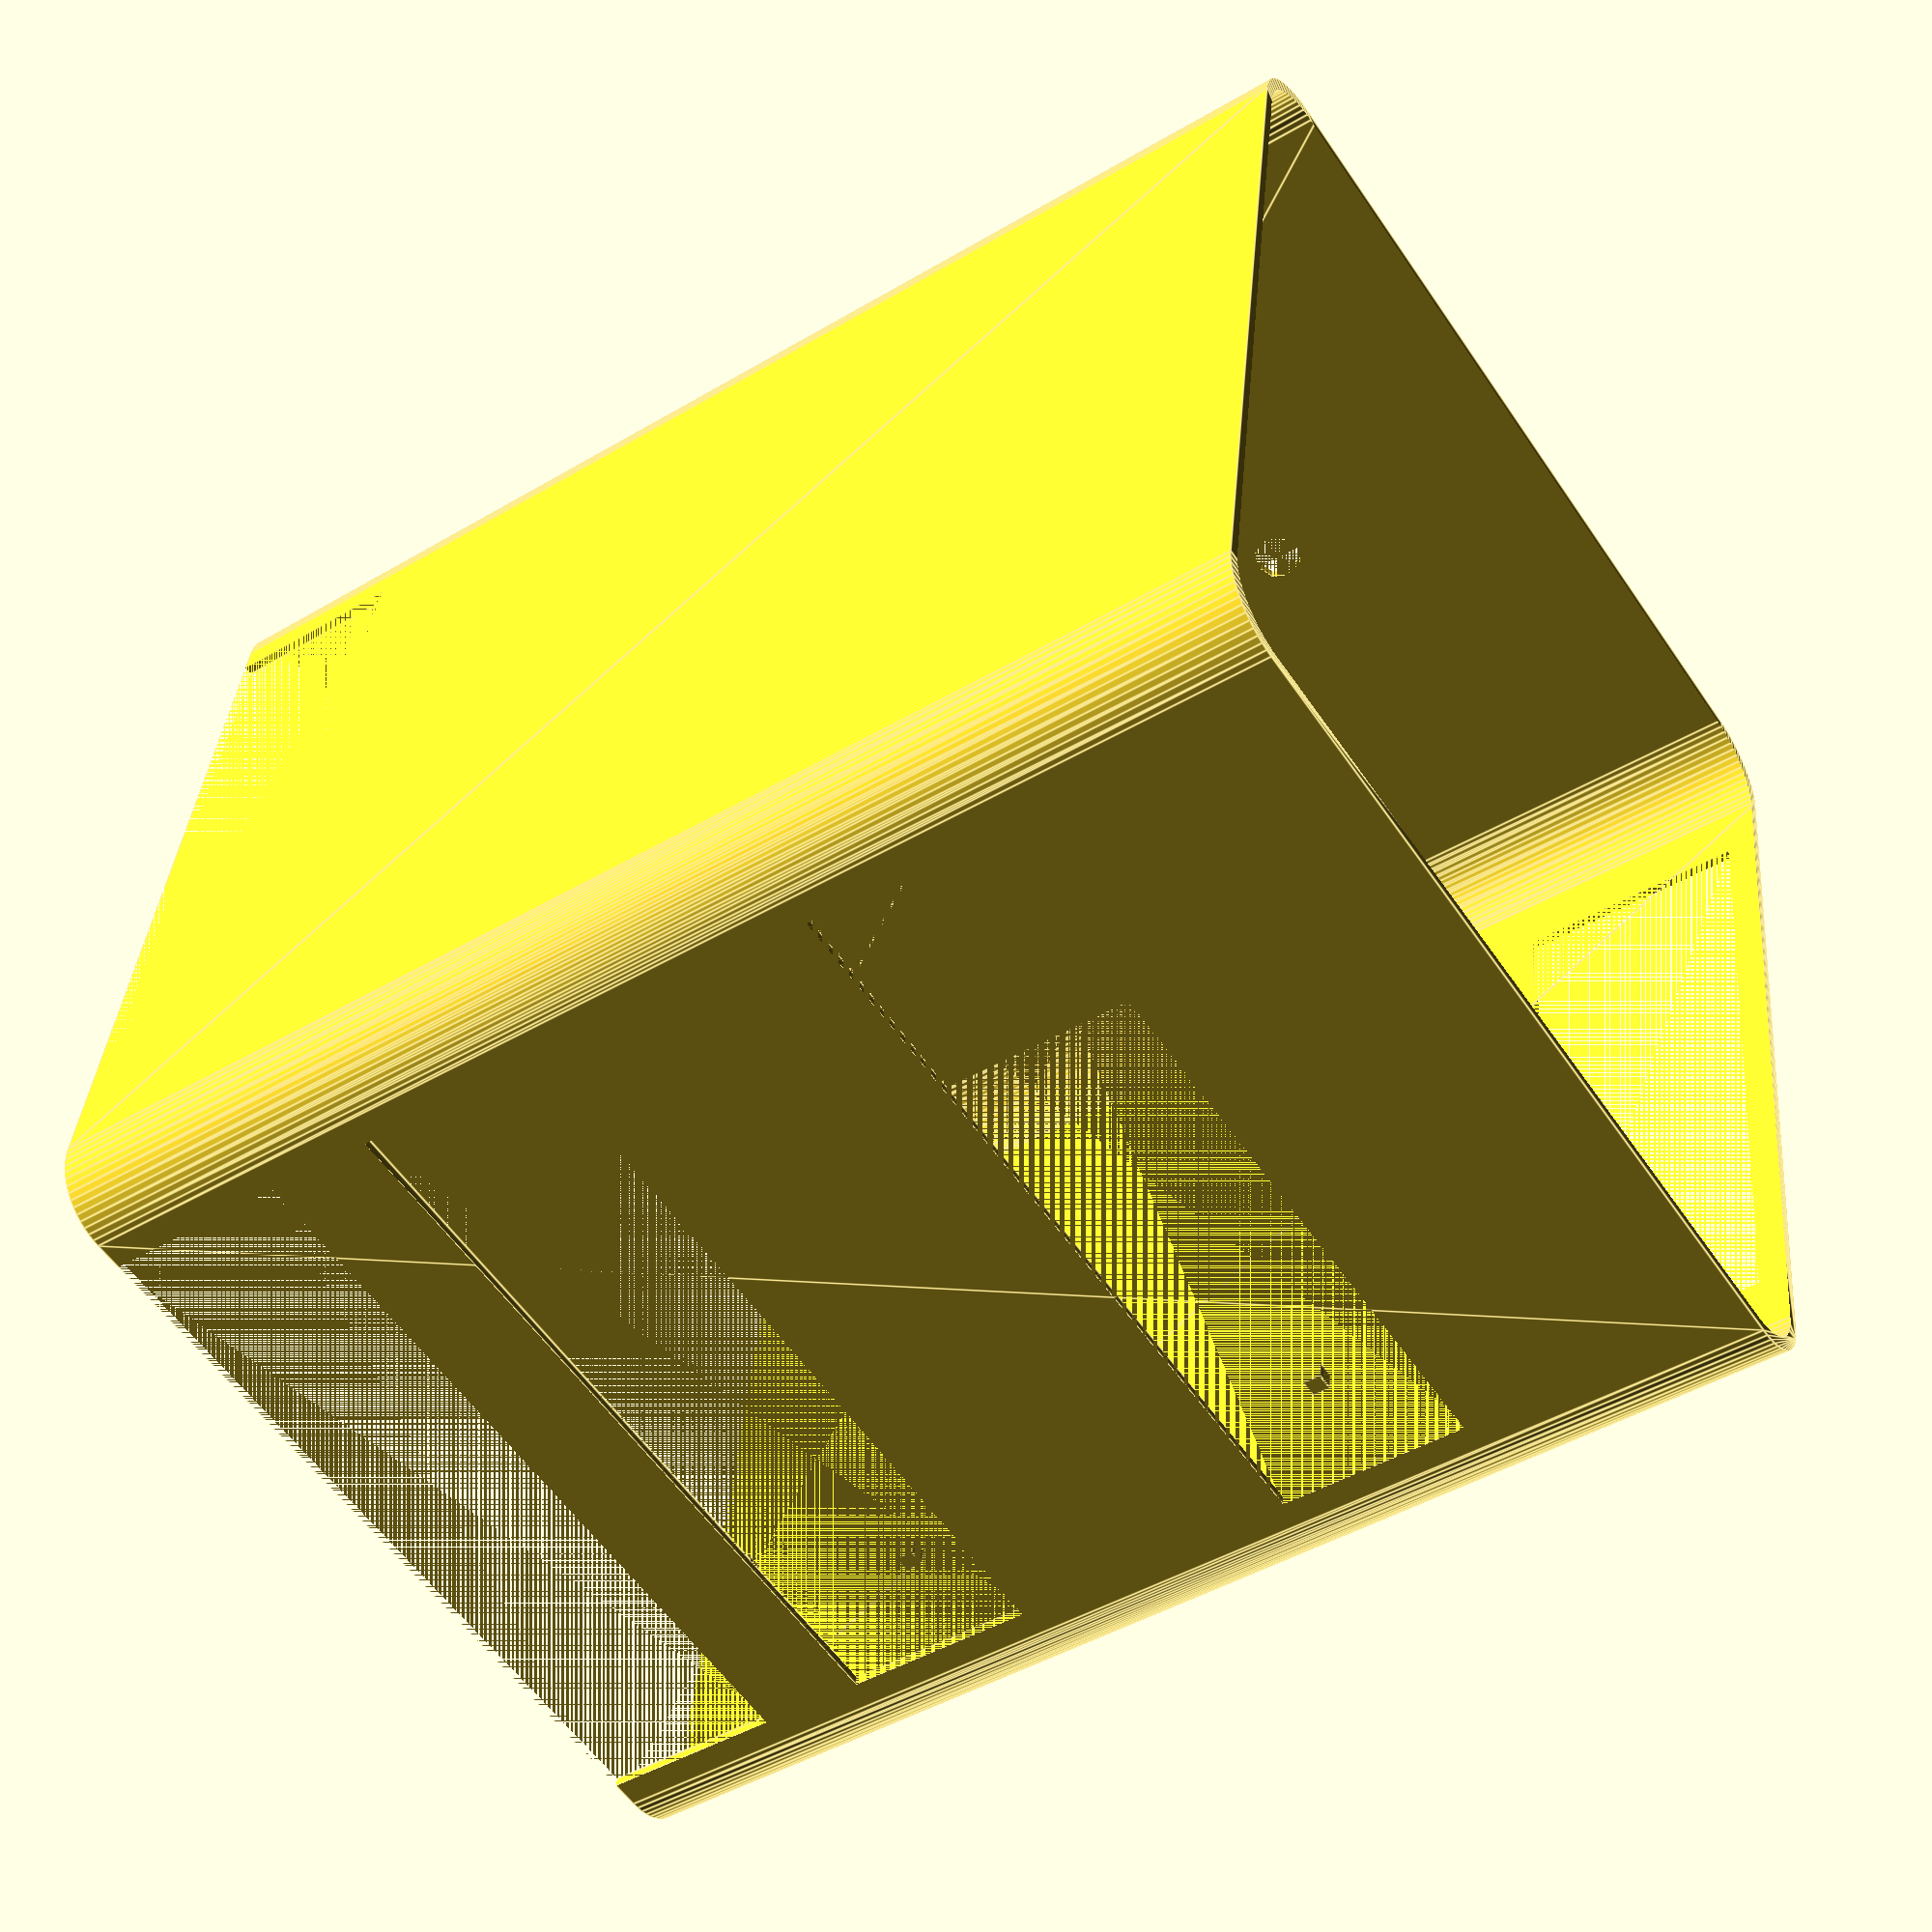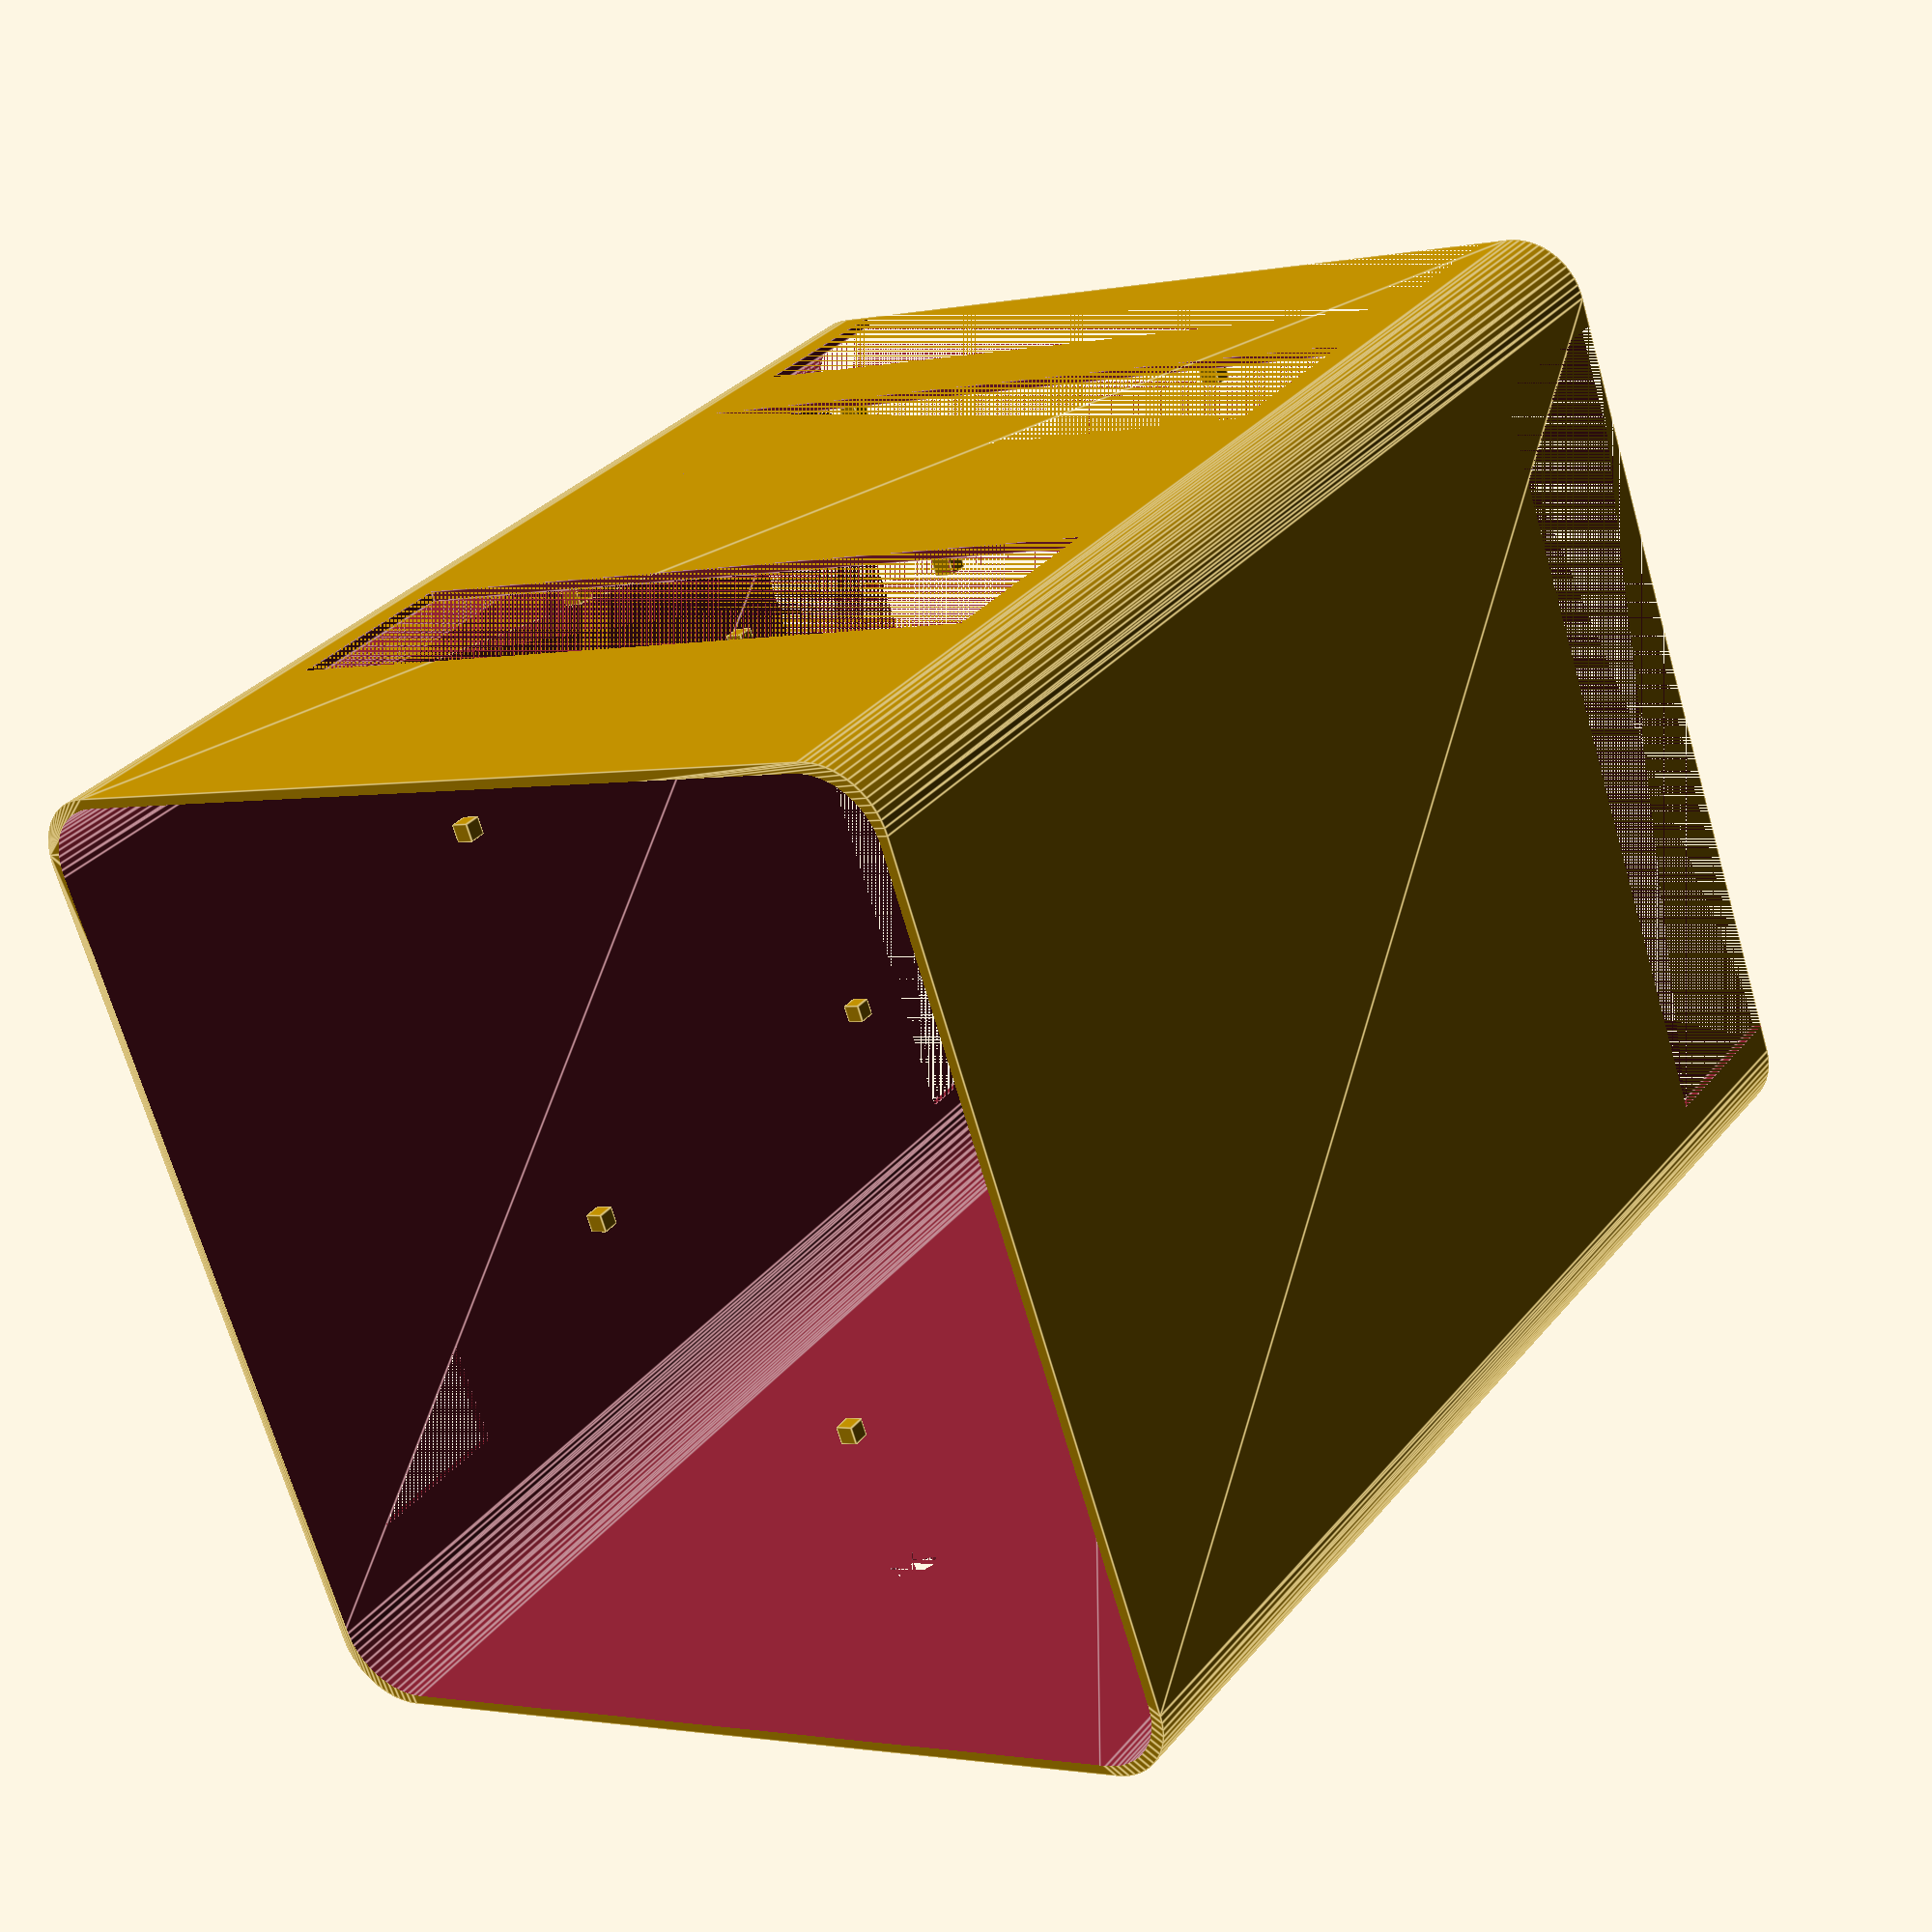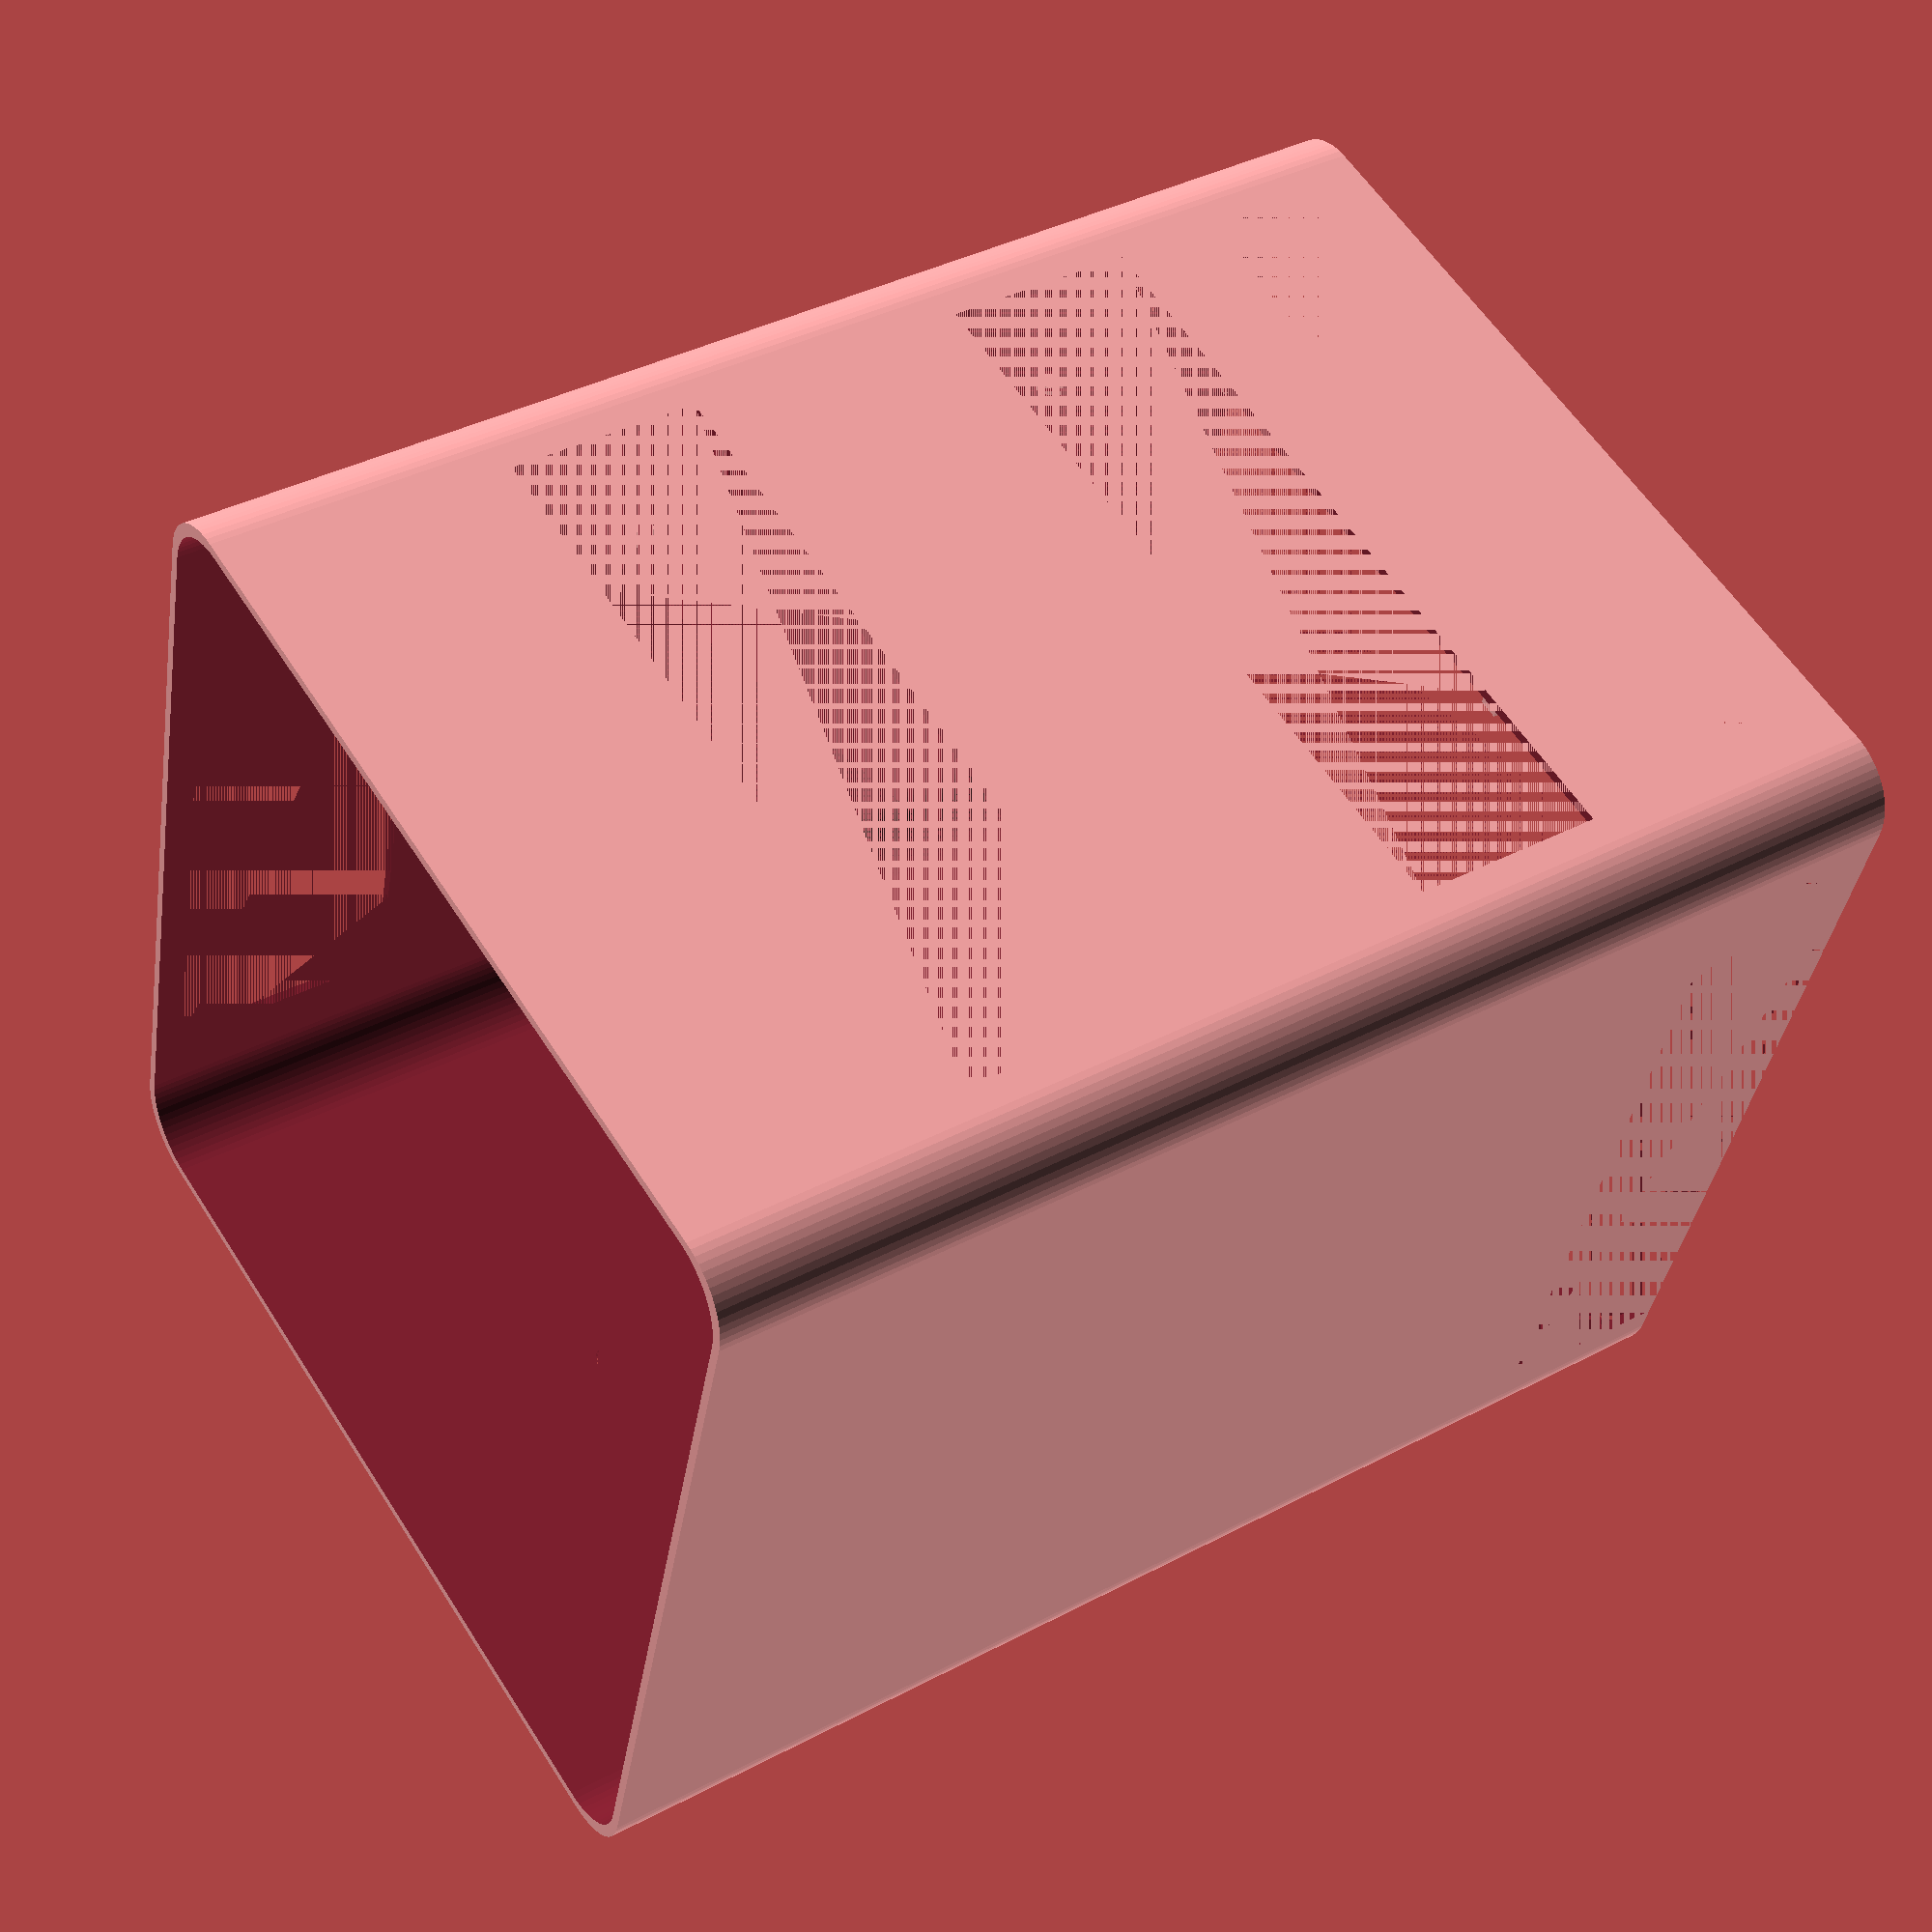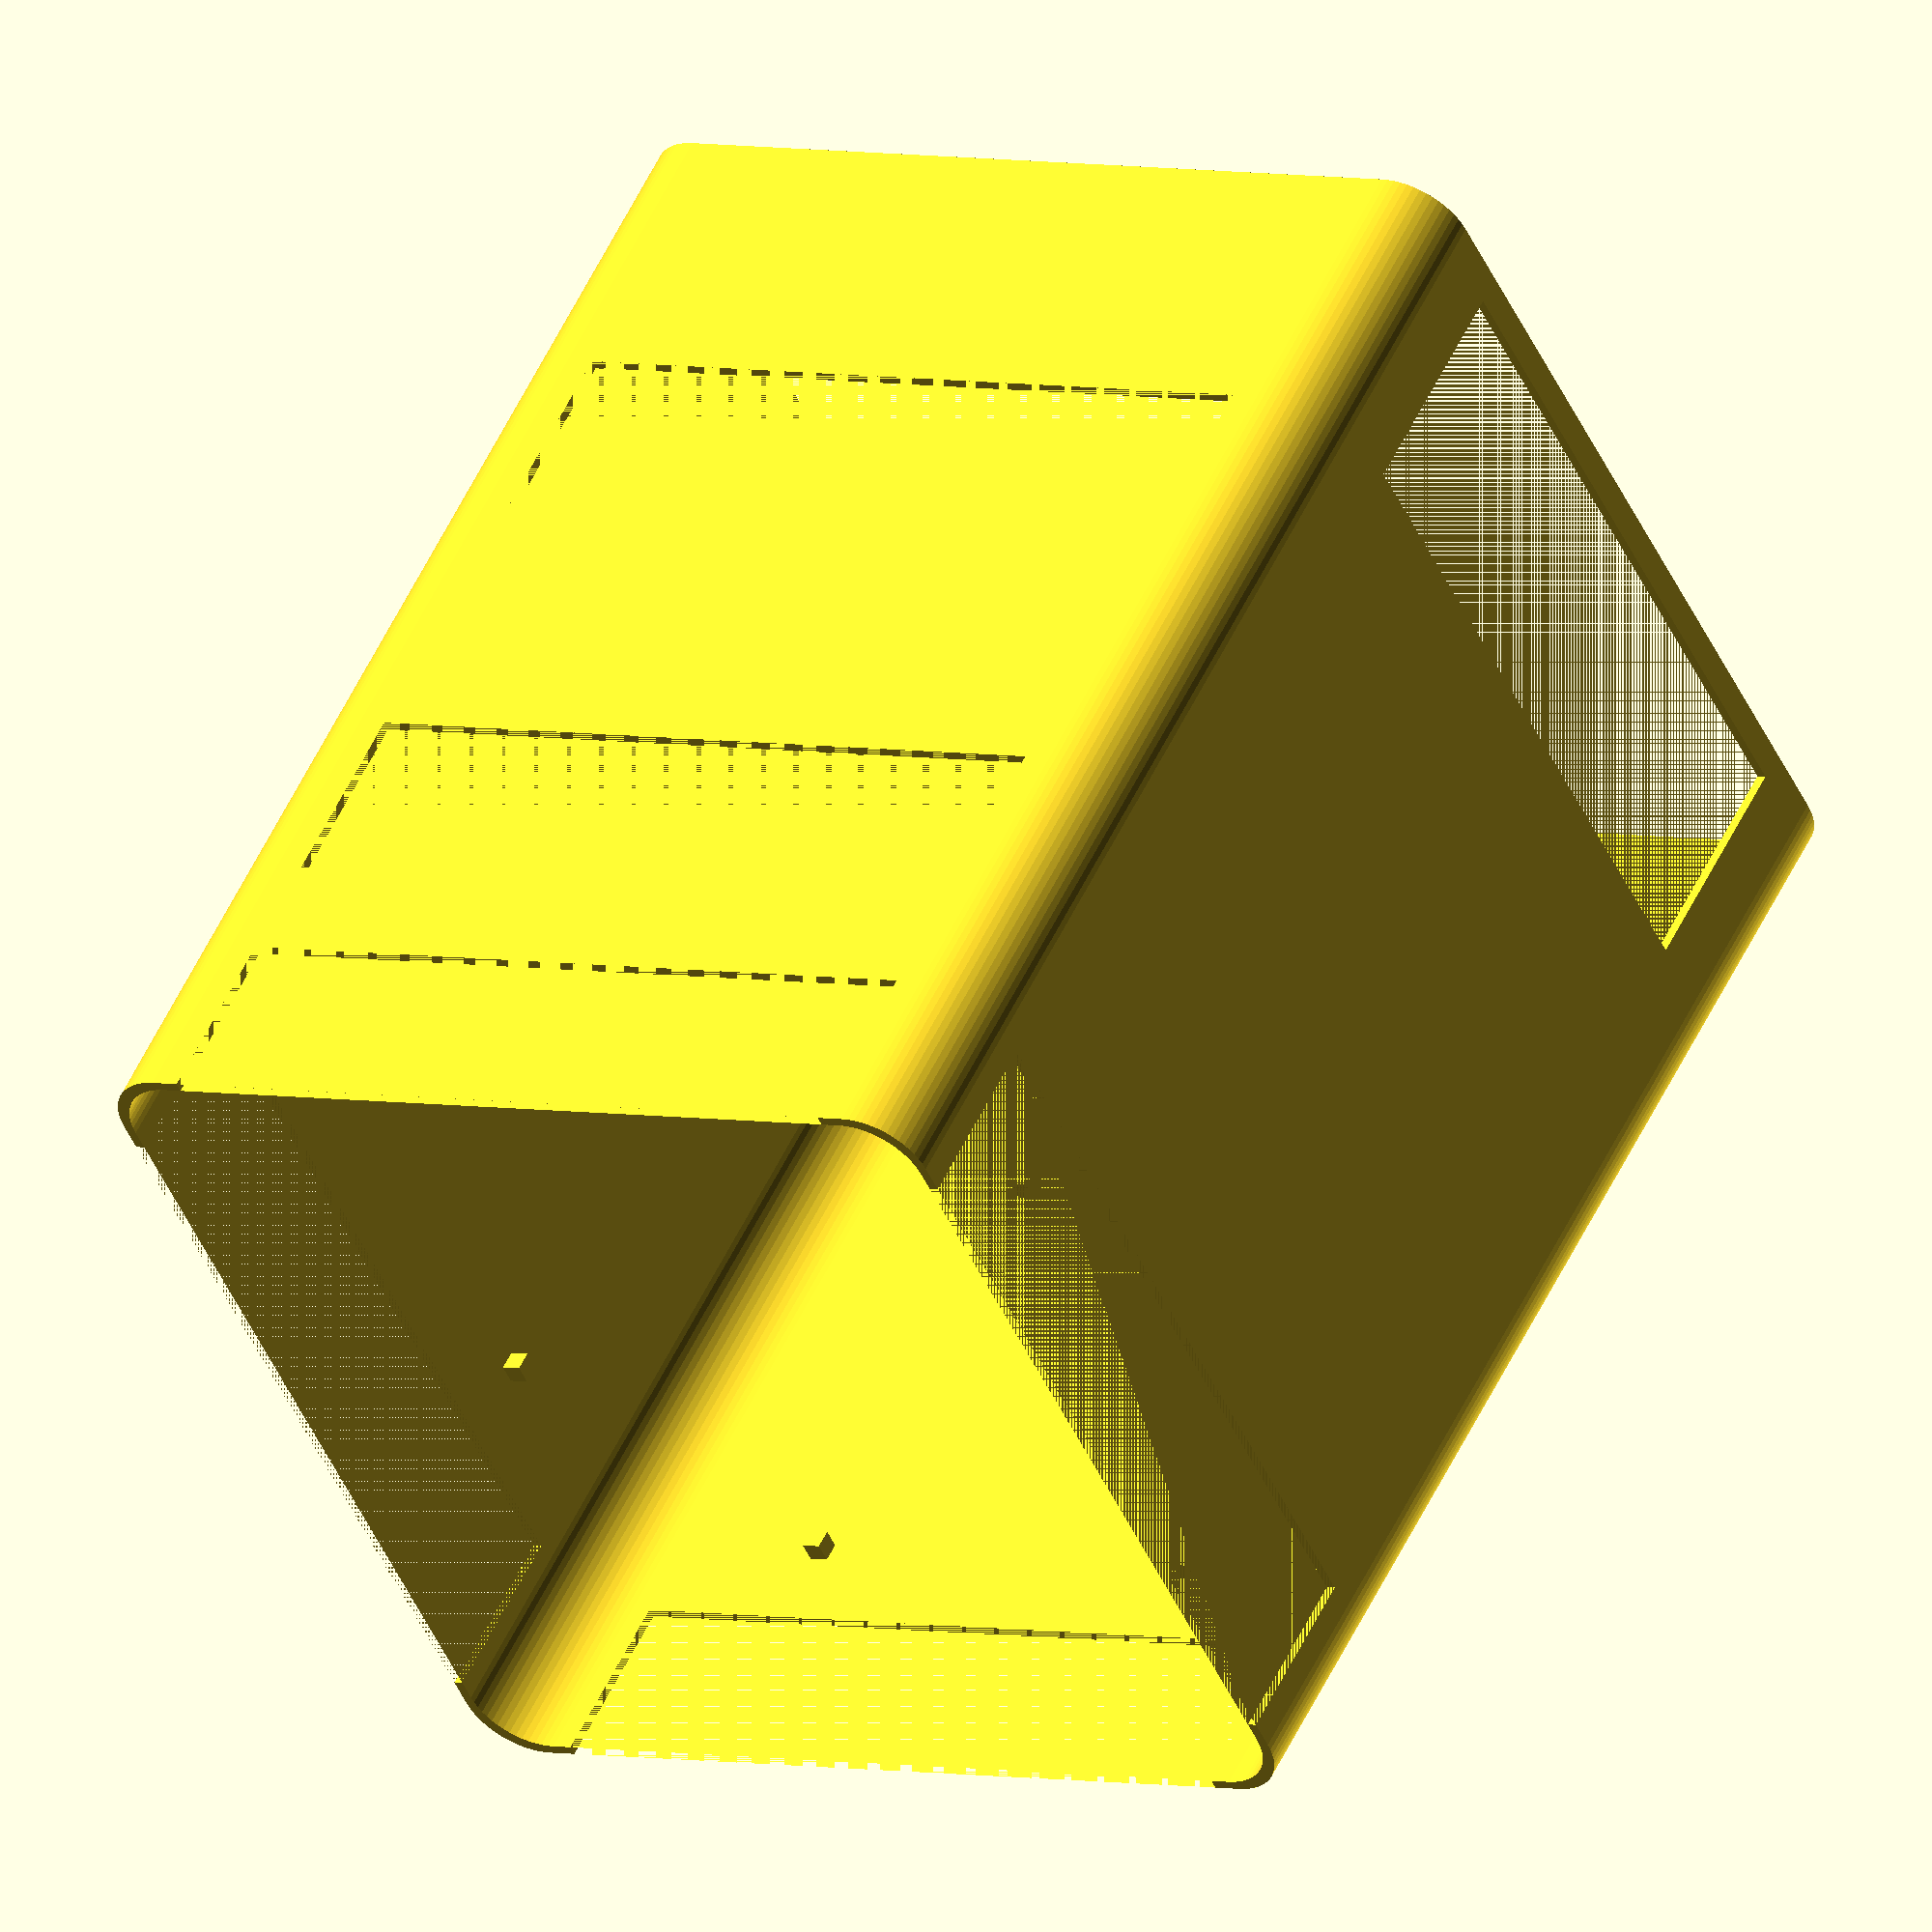
<openscad>
// ejemplo de modulo

Altura = 130;
Ancho = 100;
Grosor = 1;

Hueco_motor_diametro = 5.5;

Hueco_LCD_h = 24;
Hueco_LCD_w = 71;

Hueco_base_w = 50;
Hueco_base_h = 86;

Soporte = Ancho;
Correccion_soporte_largo = Ancho - 40;
Correccion_soporte_ancho = 10;

Repisa1 = Altura-50;
Repisa2 = Altura-100;

Altura_Nema17 = 42.3;

Taco = 2;

Abertura = 10;
Abertura_h = 20;

module rectangulo_vacio_bordes_redondeados(ancho, profundidad, altura, grosor, diametro, alt_c)
{
    //translate([diametro/2, diametro/2, 0])
        difference()
        {
            minkowski()
            {
                cube([ancho-diametro, profundidad-diametro, altura-alt_c], center = true);
                cylinder(d=diametro, h=alt_c, $fn=60, center = false);
                
            }
            //translate([1,1,0])
            scale([0.98,0.98,1])
            minkowski()
            {
                cube([ancho-diametro, profundidad-diametro, altura], center = true);
                cylinder(d=diametro, h=alt_c, $fn=60, center = false);
                
            }
            
        }
    
}

module mirror_copy ( v = [1,0,0]){
    children();
    mirror(v) children();
}

// Crear solo un cuarto del cilindro vacío

difference(){
    
    union(){
        translate([0,0,Altura/2])
        rectangulo_vacio_bordes_redondeados(Ancho, Ancho, Altura, Grosor, 14, 2);
        
        //Tacos Sujecion Repisa1
        
            for (i = [0:3]) {
                
                rotate([0, 0, i * 90]) {
                    
                    mirror_copy() {
                        translate([-Ancho/2 + Grosor, -Ancho/4 + Grosor, Repisa1 - Taco])
                        cube(size = Taco, center = false);
                        
                        translate([-Ancho/2 + Grosor, -Ancho/4 + Grosor, Repisa2 - Taco])
                        cube(size = Taco, center = false);
                    }
                    
                }
}

              
        }     
        
        //Hueco Motor Nema17
        translate([0, Ancho/2 + Grosor, Repisa1 + 1/2 * Altura_Nema17])
        rotate([90, 0, 0])
        cylinder(h=Grosor*2, d=5);
    
        
        //Hueco LCD
        translate([Ancho/2-1, -Hueco_LCD_w/2, Altura - Hueco_LCD_h - 2])
        cube([Grosor*2, Hueco_LCD_w, Hueco_LCD_h], center = false);
    
          //Abertura en paredes Suelo
        translate([-Ancho/2+Abertura,-Ancho/2,0])
        cube([Ancho-Abertura*2,Grosor,Abertura_h], center = false);
    
        translate([-Ancho/2+Abertura,Ancho/2-1,0])
        cube([Ancho-Abertura*2,Grosor,Abertura_h], center = false);
    
        translate([-Ancho/2,-Ancho/2 + Abertura,0])
        cube([Grosor,Ancho-Abertura*2,Abertura_h], center = false);
        
        translate([Ancho/2-1,-Ancho/2 + Abertura,0])
        cube([Grosor,Ancho-Abertura*2,Abertura_h], center = false);
        
        //Abertura en pared Trasera
        translate([-Ancho/2+Abertura,-Ancho/2,Repisa2+Grosor])
        cube([Ancho-Abertura*2,Grosor,Abertura_h], center = false);
        
        //Abertura en pared Trasera
        translate([-Ancho/2+Abertura,-Ancho/2,Repisa1+Grosor])
        cube([Ancho-Abertura*2,Grosor,Abertura_h], center = false);
    
}
</openscad>
<views>
elev=225.8 azim=188.7 roll=235.8 proj=p view=edges
elev=148.6 azim=341.0 roll=147.8 proj=p view=edges
elev=321.4 azim=196.3 roll=56.3 proj=p view=wireframe
elev=306.1 azim=206.4 roll=204.9 proj=o view=solid
</views>
